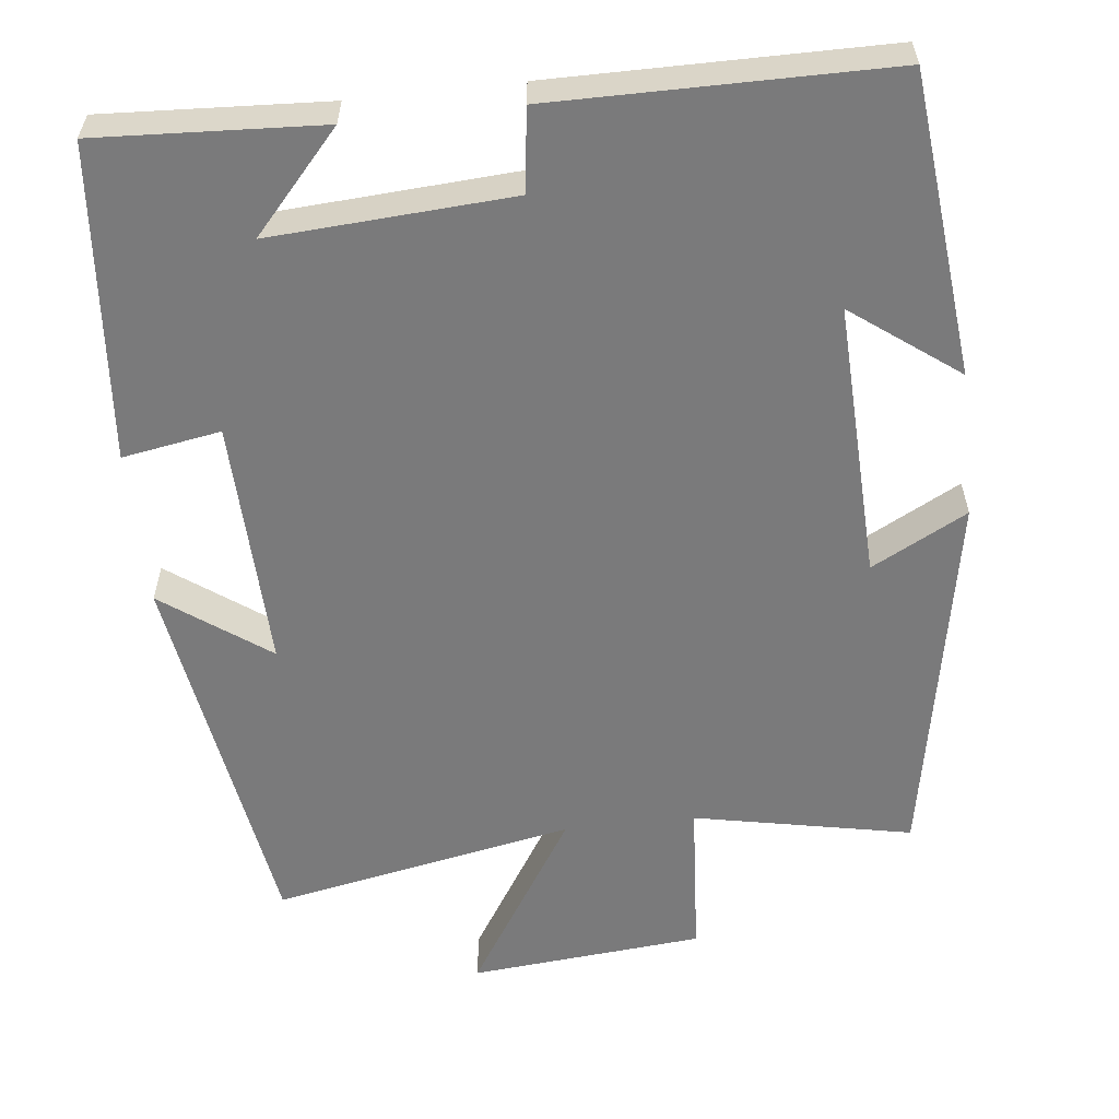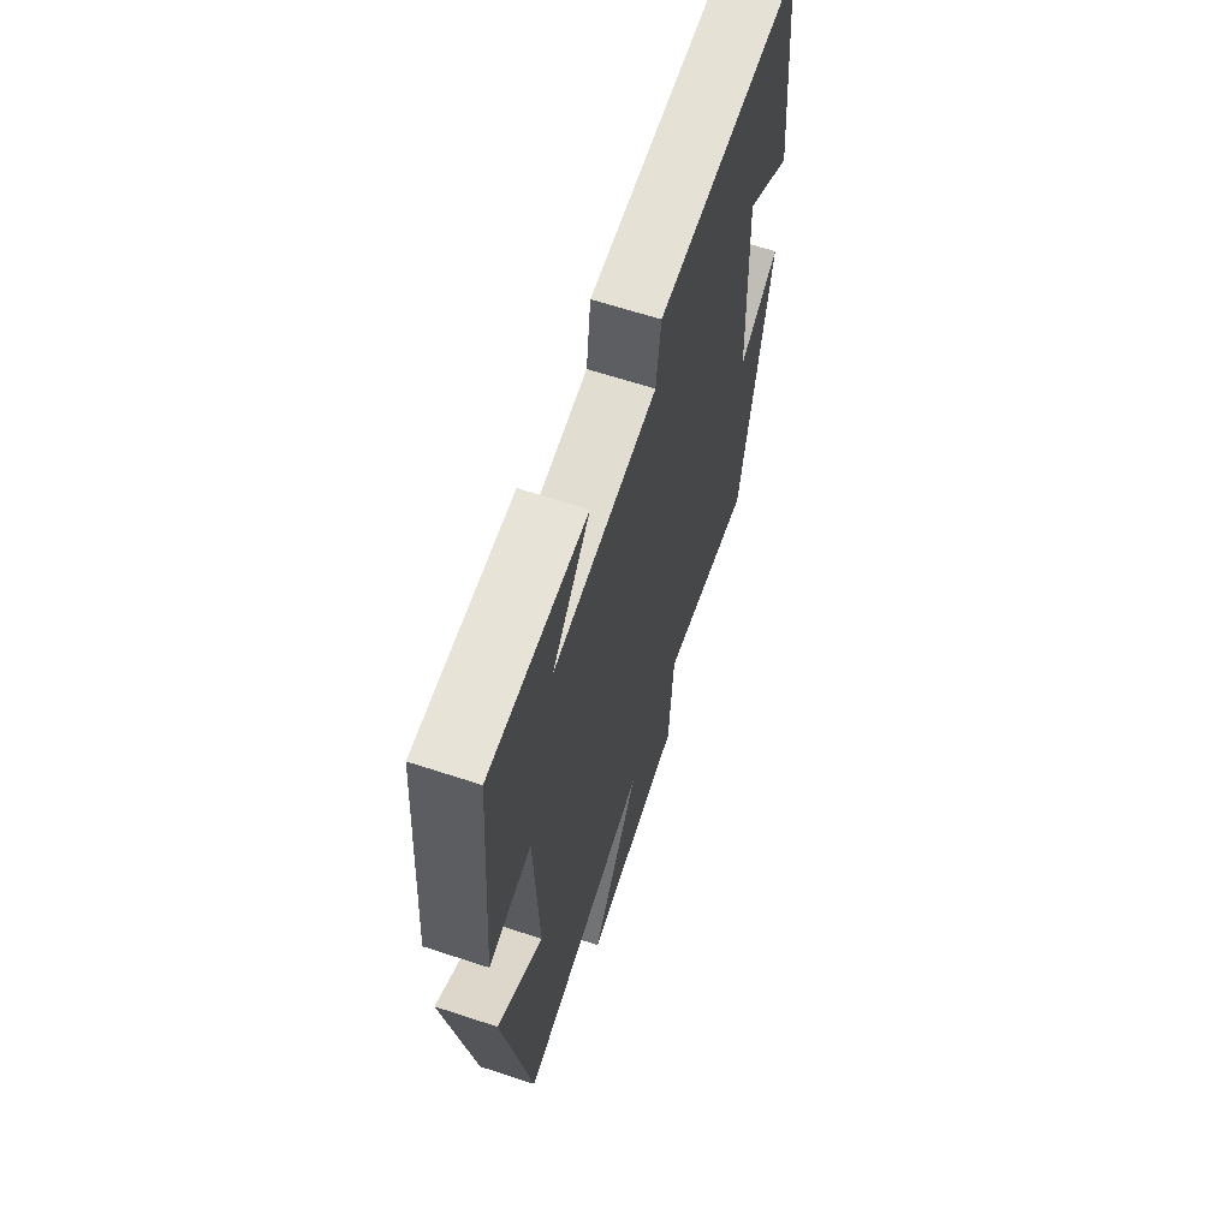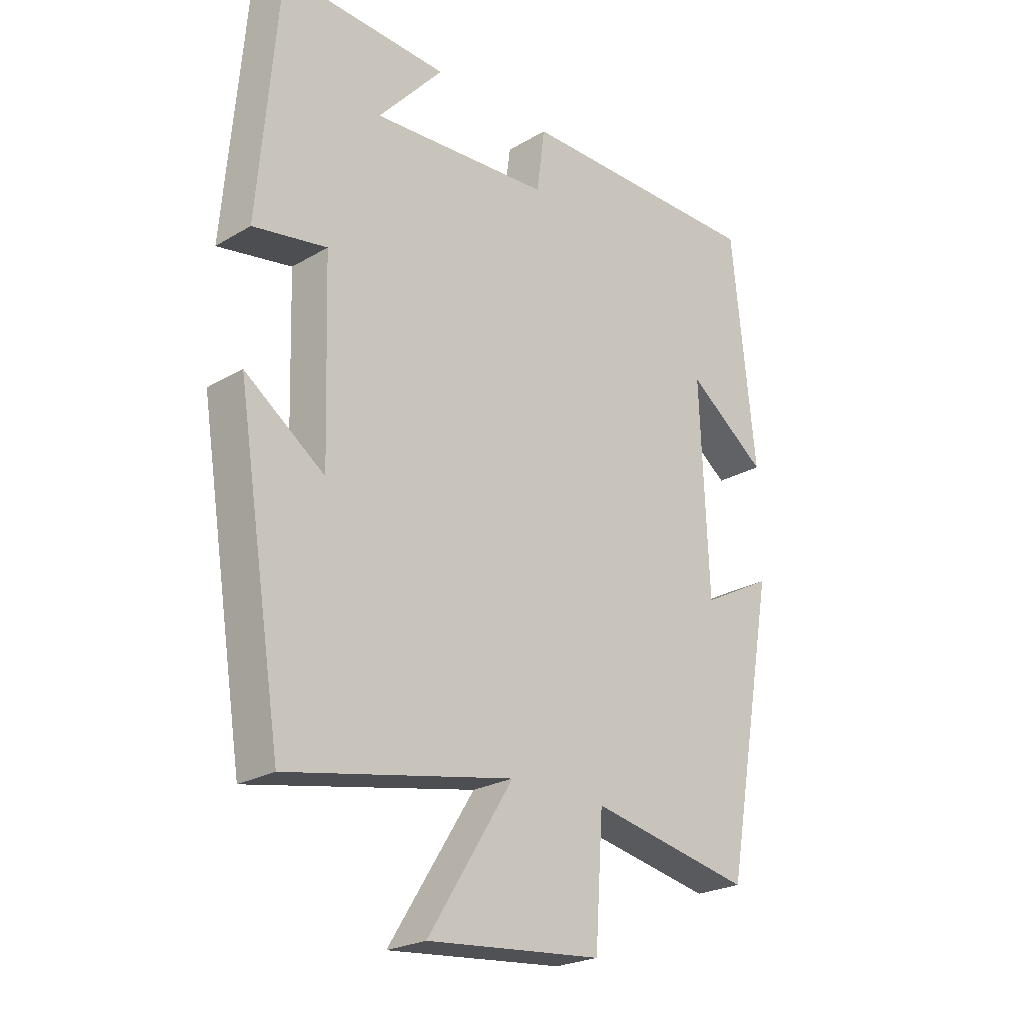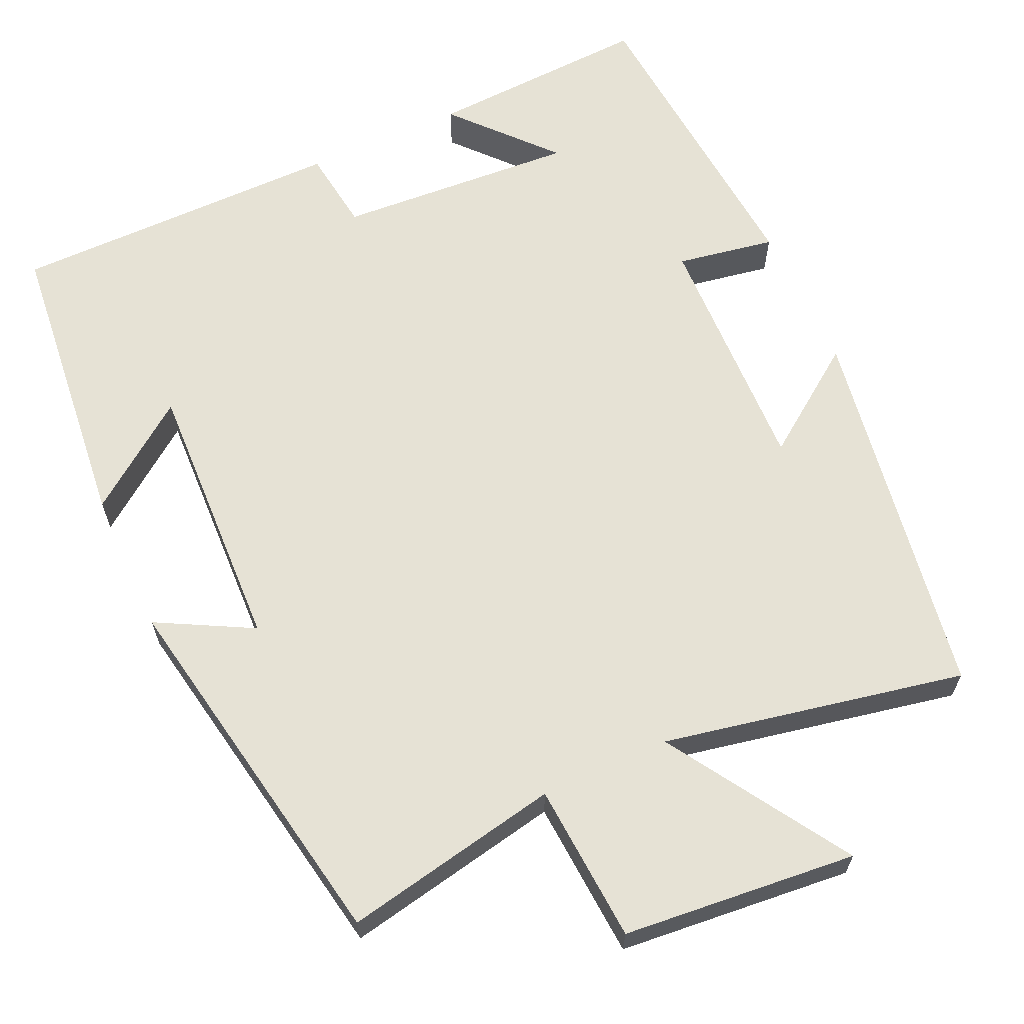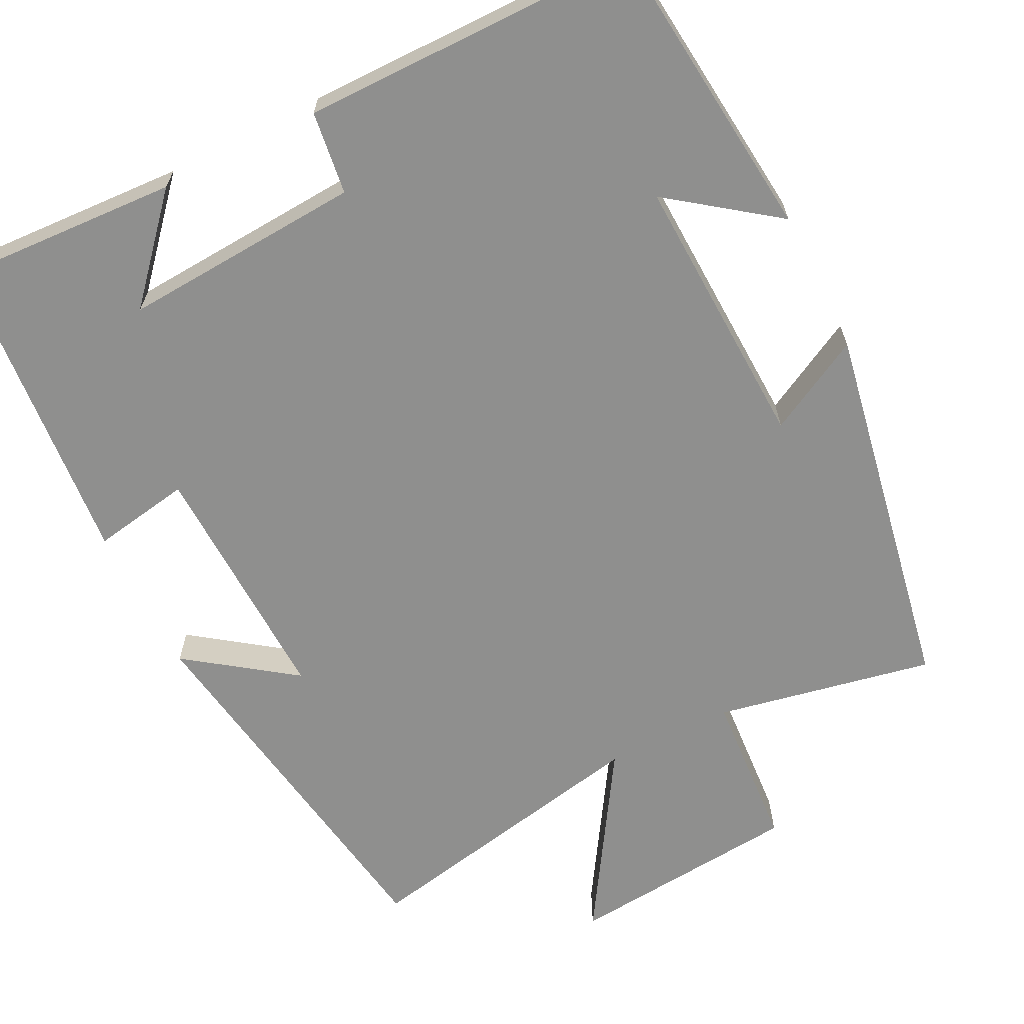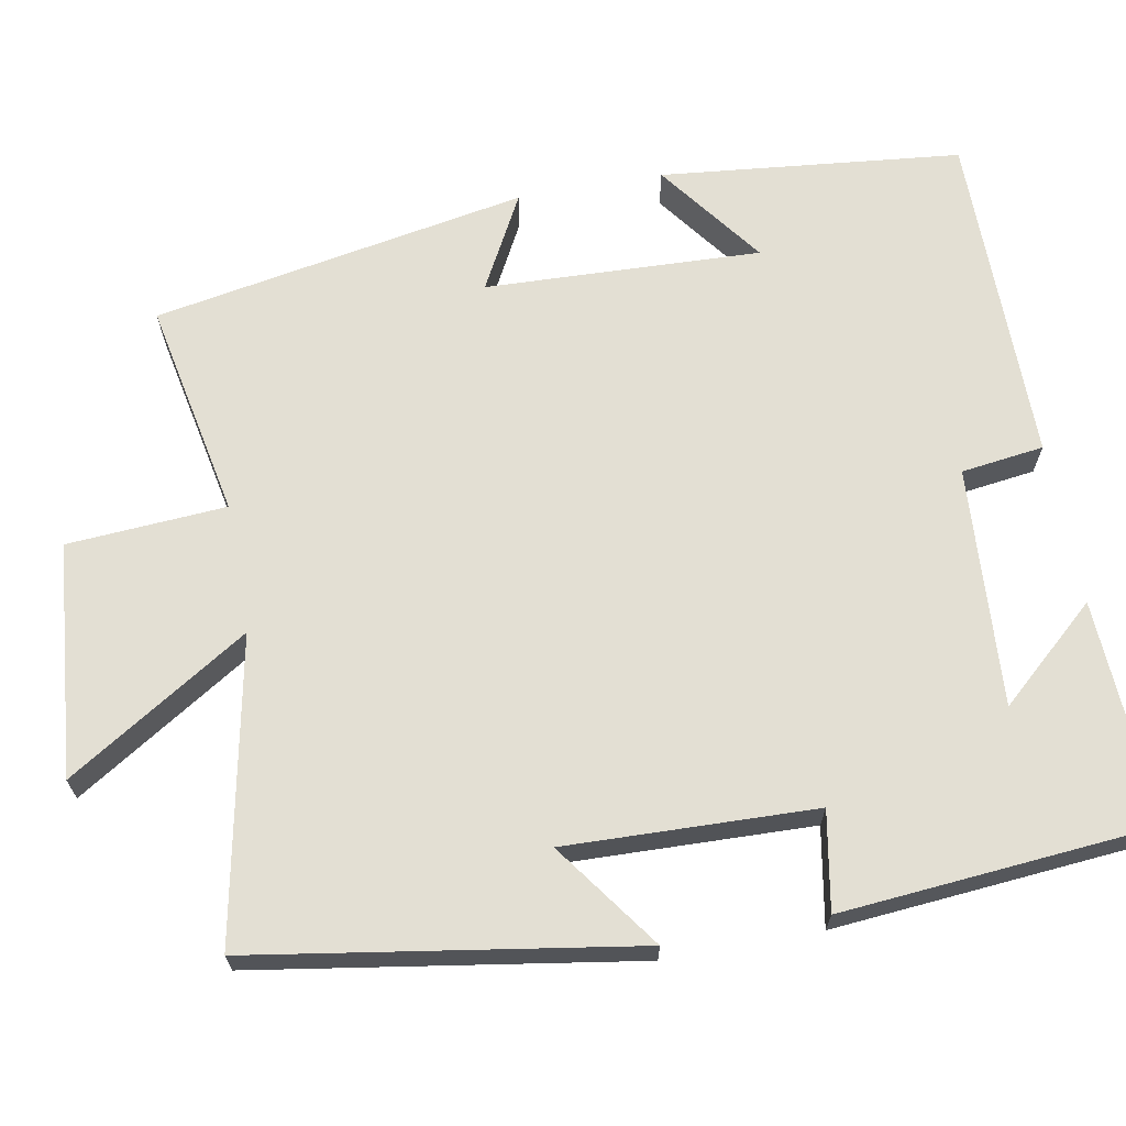
<metadata>
{"format":"obj","ext":"obj","renderer":"f3d","projection":"perspective","resolution":1024,"background":"white","views":[{"elev":-58.1,"azim":6.3,"up":"+Y"},{"elev":64.8,"azim":-71.7,"up":"+Z"},{"elev":-23.8,"azim":-45.6,"up":"+Z"},{"elev":63.9,"azim":155.5,"up":"+Y"},{"elev":-65.2,"azim":26.6,"up":"+Y"},{"elev":67.0,"azim":-100.4,"up":"+Y"}]}
</metadata>
<code>
v 0.46 0.07 0.499
v 0.5 0.07 0.113
v 0.364 0.07 0.214
v 0.378 0.07 -0.14
v 0.5 0.07 -0.075
v 0.412 0.07 -0.555
v 0.133 0.07 -0.5
v 0.119 0.07 -0.704
v -0.181 0.07 -0.732
v -0.035 0.07 -0.5
v -0.422 0.07 -0.577
v -0.5 0.07 -0.088
v -0.364 0.07 -0.186
v -0.374 0.07 0.134
v -0.5 0.07 0.112
v -0.466 0.07 0.515
v -0.179 0.07 0.5
v -0.291 0.07 0.374
v 0.017 0.07 0.394
v 0.031 0.07 0.5
v 0.46 0 0.499
v 0.5 0 0.113
v 0.364 0 0.214
v 0.378 0 -0.14
v 0.5 0 -0.075
v 0.412 0 -0.555
v 0.133 0 -0.5
v 0.119 0 -0.704
v -0.181 0 -0.732
v -0.035 0 -0.5
v -0.422 0 -0.577
v -0.5 0 -0.088
v -0.364 0 -0.186
v -0.374 0 0.134
v -0.5 0 0.112
v -0.466 0 0.515
v -0.179 0 0.5
v -0.291 0 0.374
v 0.017 0 0.394
v 0.031 0 0.5
f 19 20 1
f 16 17 18
f 14 15 16 18
f 13 14 18 19
f 10 11 12 13
f 10 13 19 1
f 7 8 9 10
f 4 5 6 7
f 3 4 7 10
f 1 2 3
f 1 3 10
f 21 40 39
f 38 37 36
f 38 36 35 34
f 39 38 34 33
f 33 32 31 30
f 21 39 33 30
f 30 29 28 27
f 27 26 25 24
f 30 27 24 23
f 23 22 21
f 30 23 21
f 1 21 22 2
f 2 22 23 3
f 3 23 24 4
f 4 24 25 5
f 5 25 26 6
f 6 26 27 7
f 7 27 28 8
f 8 28 29 9
f 9 29 30 10
f 10 30 31 11
f 11 31 32 12
f 12 32 33 13
f 13 33 34 14
f 14 34 35 15
f 15 35 36 16
f 16 36 37 17
f 17 37 38 18
f 18 38 39 19
f 19 39 40 20
f 20 40 21 1

</code>
